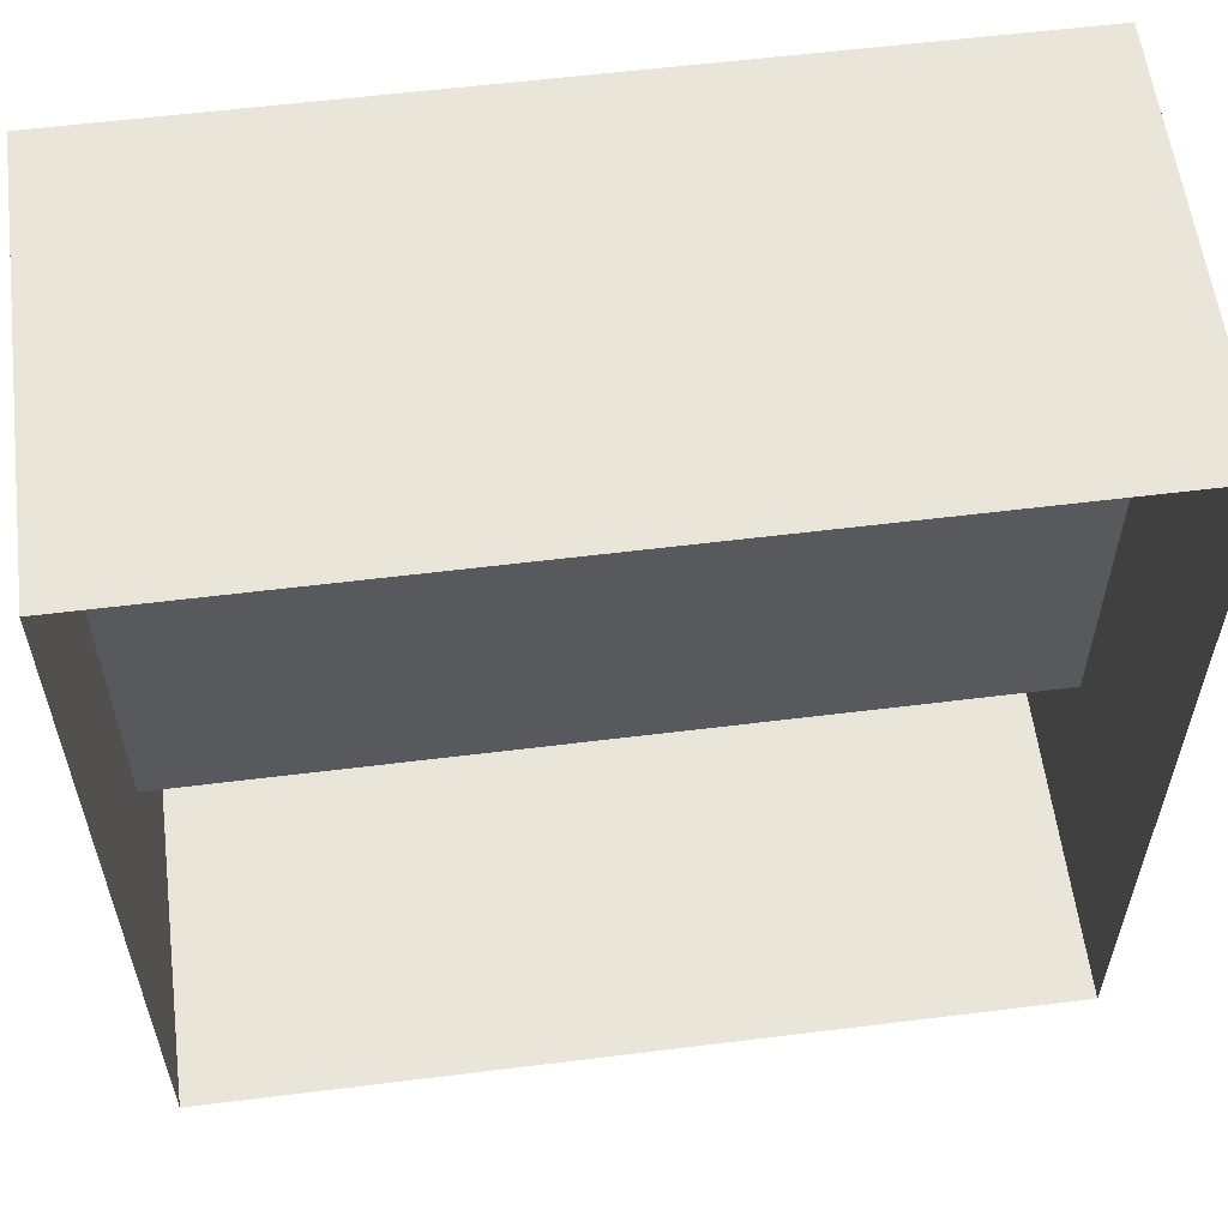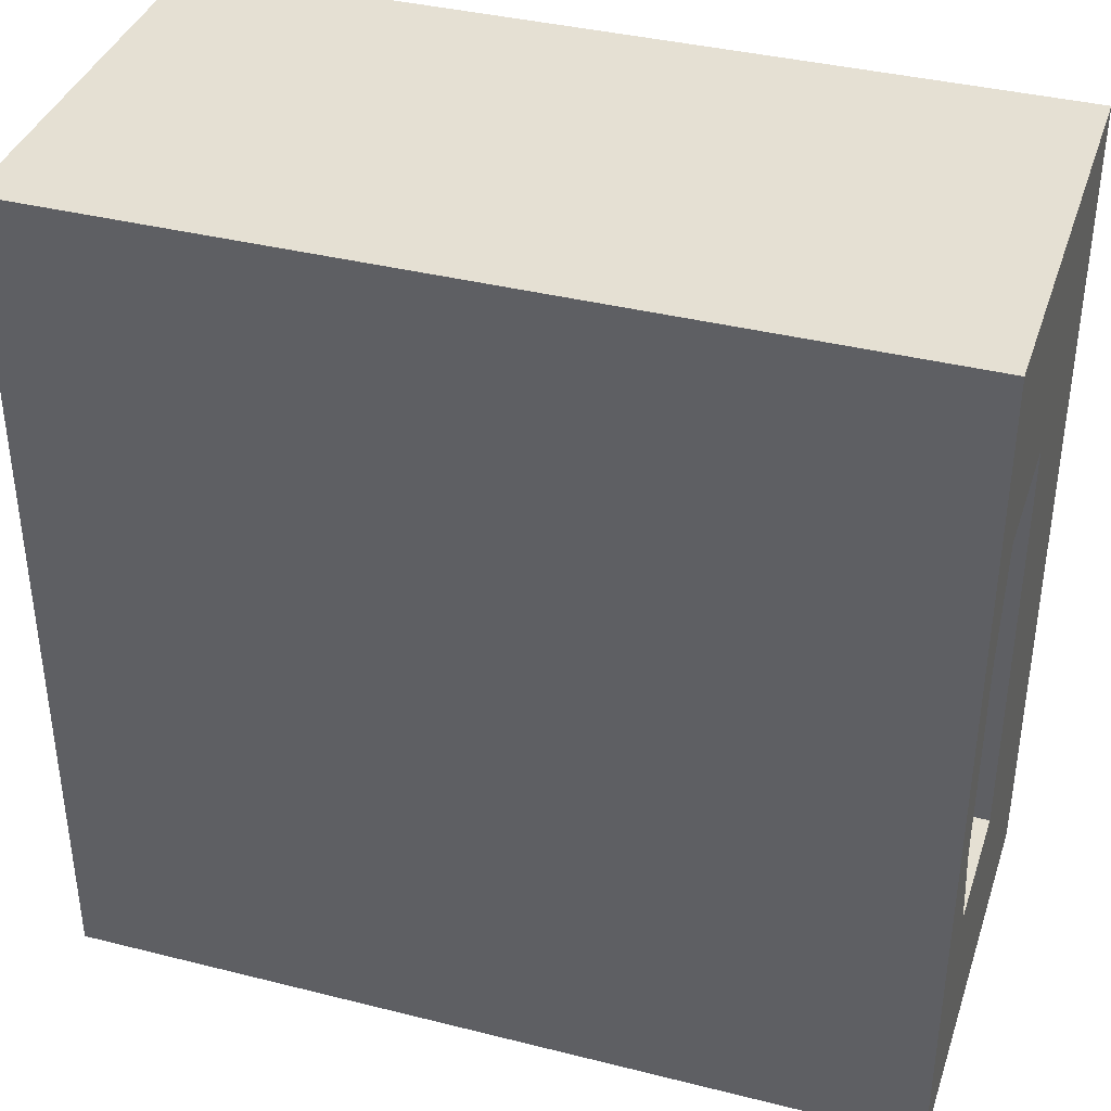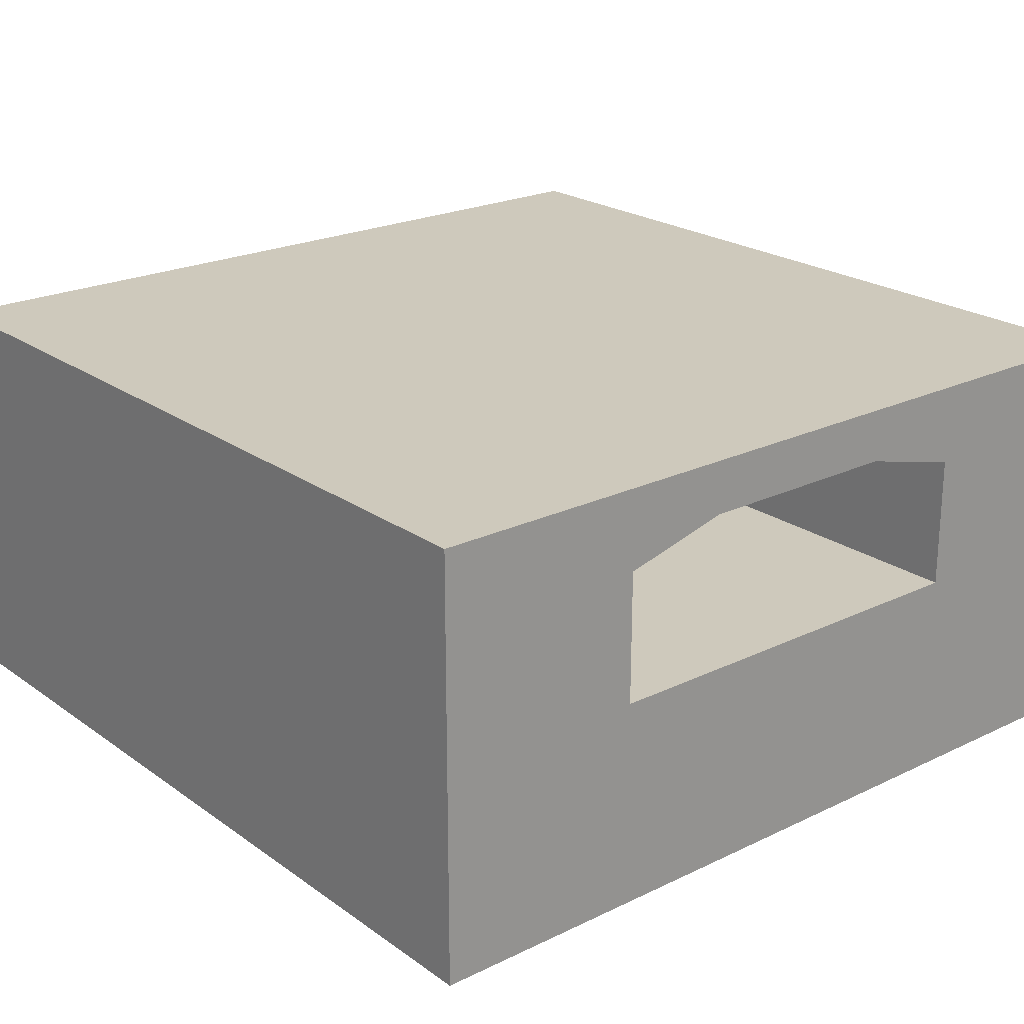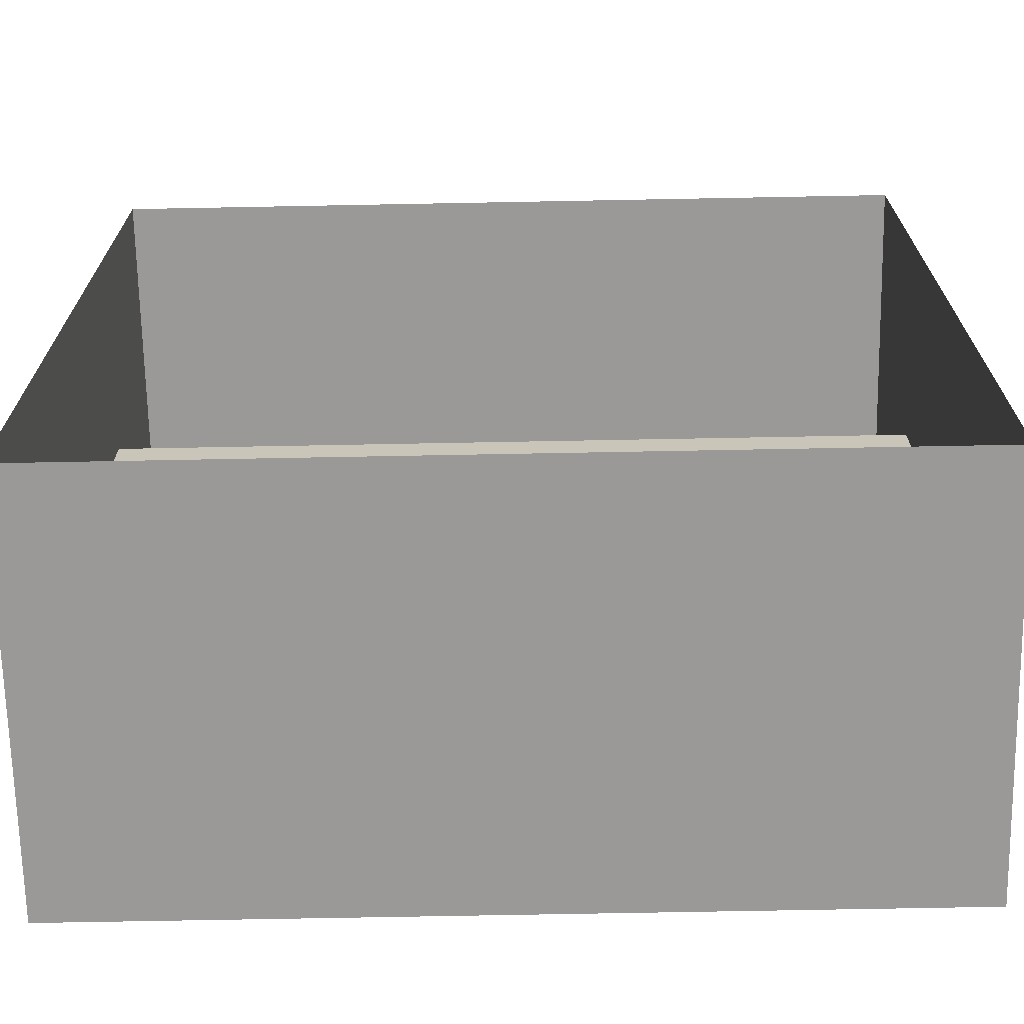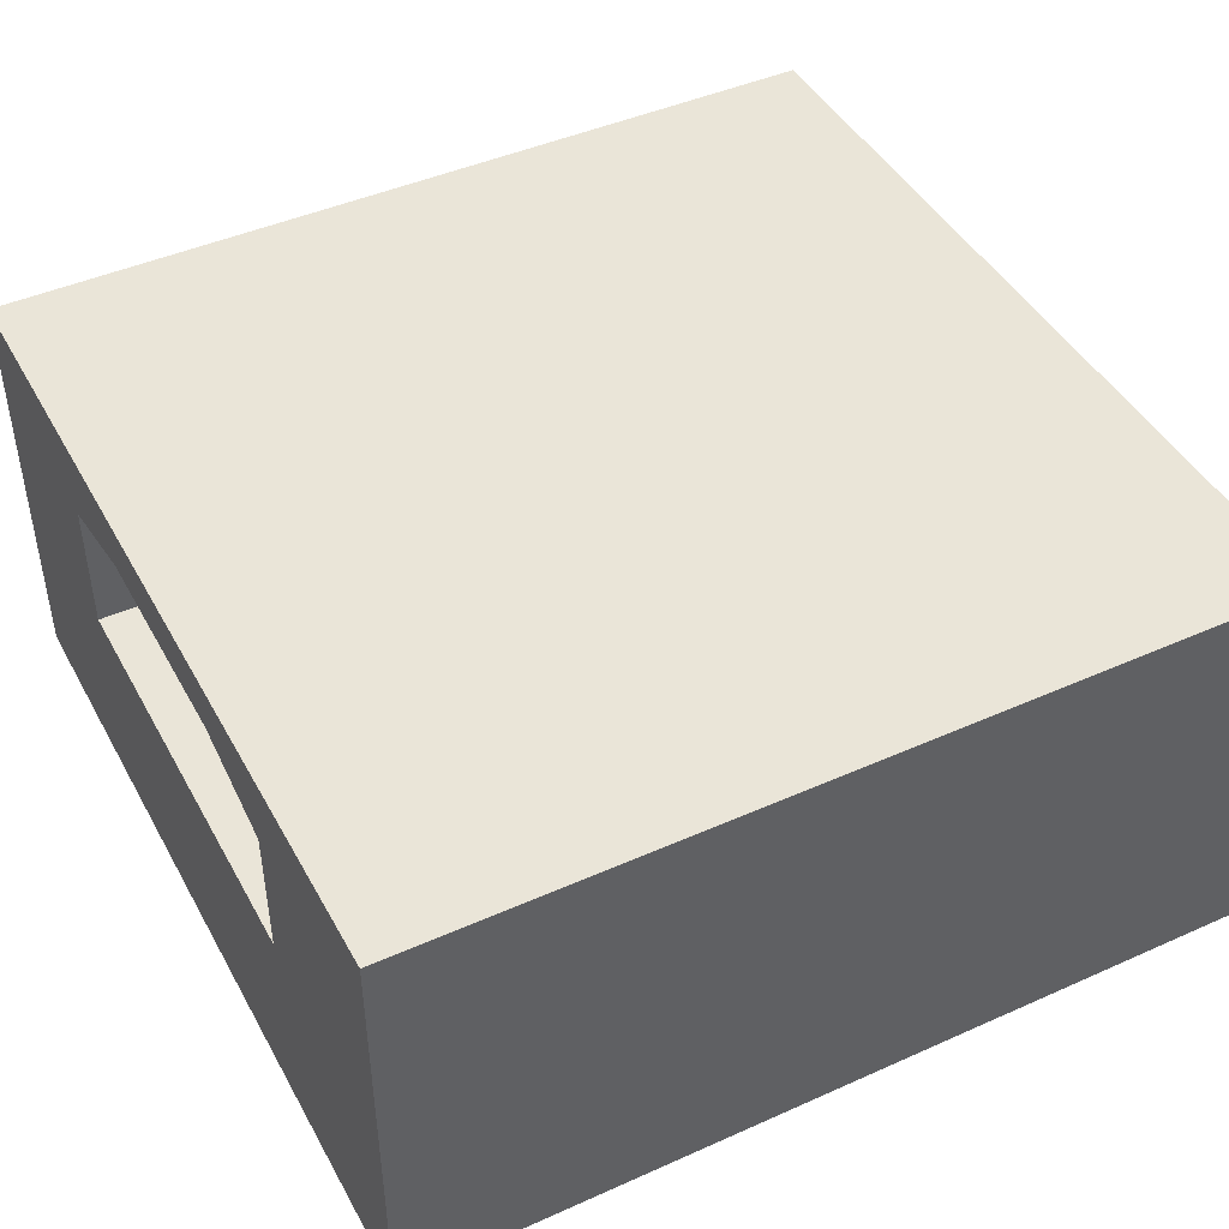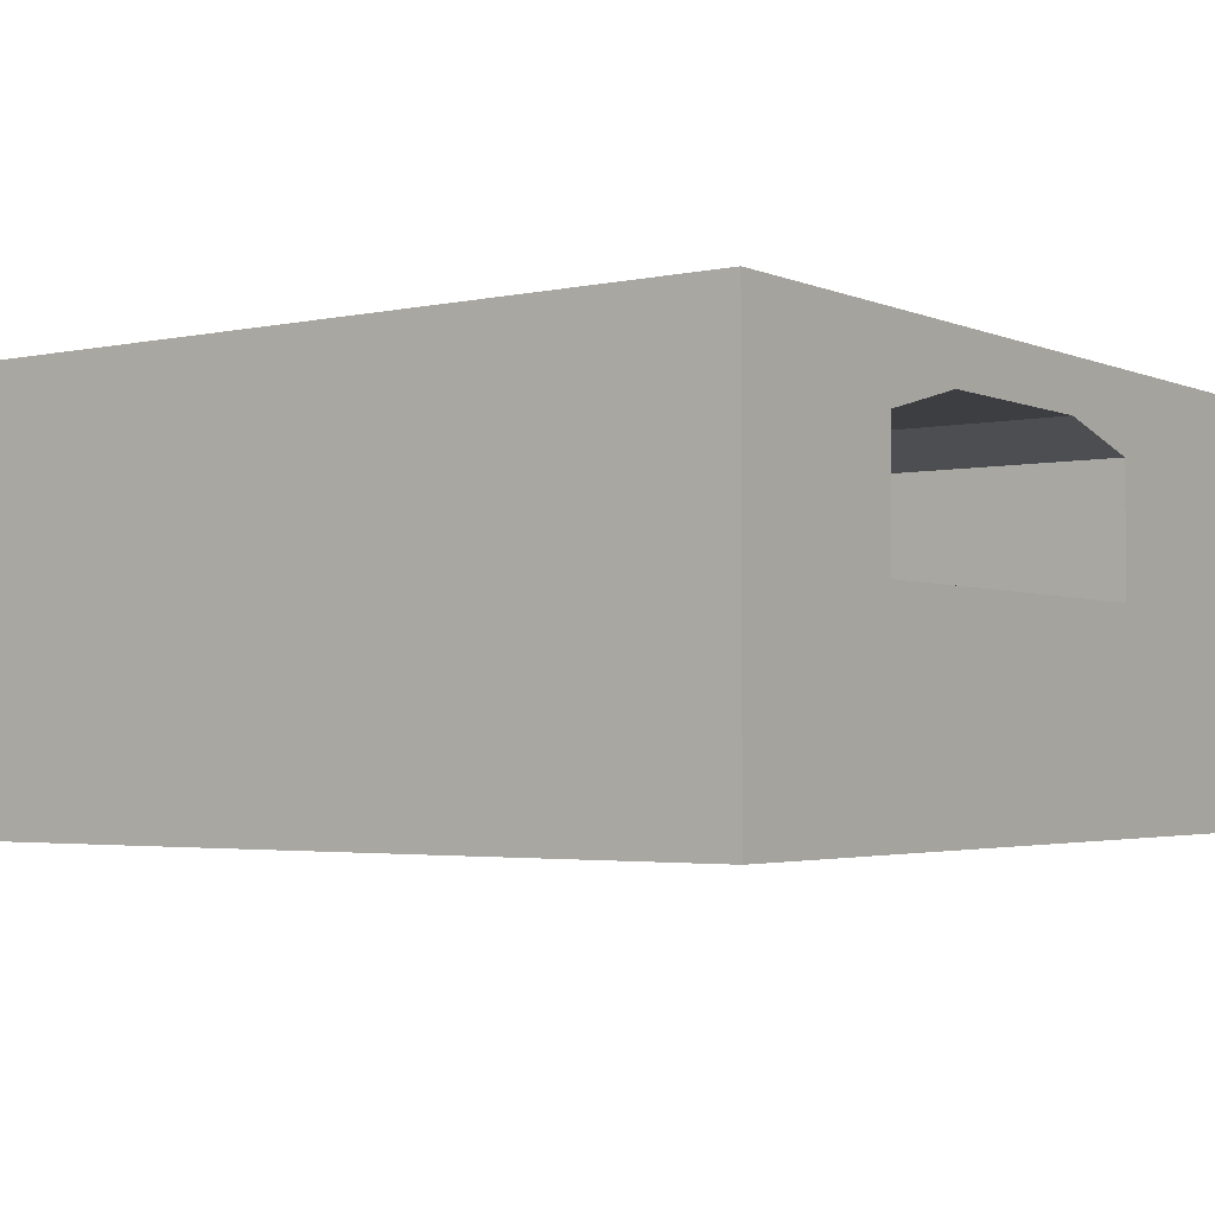
<metadata>
{"format":"obj","ext":"obj","renderer":"f3d","projection":"perspective","resolution":1024,"background":"white","views":[{"elev":58.3,"azim":-7.3,"up":"+Z"},{"elev":38.1,"azim":-162.3,"up":"+Z"},{"elev":22.3,"azim":-129.7,"up":"+Y"},{"elev":-69.1,"azim":1.1,"up":"+Z"},{"elev":44.8,"azim":152.6,"up":"+Y"},{"elev":-3.0,"azim":-144.1,"up":"+Y"}]}
</metadata>
<code>
o road-tunnel-segment_Cube.021
v -3.999 -1 -4
v -3.999 -1 4
v -3.999 3 -4
v -3.999 3 4
v -3.999 3 -2.01
v -3.999 3 2.01
v -3.999 0 -4
v -3.999 0 4
v -3.999 2.244 -2
v -3.999 2.244 2
v -3.999 1 2
v -3.999 1 -2
v -3.999 3 -1.005
v -3.999 3 -1e-06
v -3.999 3 1.005
v -3.999 2.501 -1
v -3.999 2.501 -1e-06
v -3.999 2.501 1
v 4.001 -1 -4
v 4.001 -1 4
v 4.001 3 -4
v 4.001 3 4
v 4.001 3 -2.01
v 4.001 3 2.01
v 4.001 0 -4
v 4.001 0 4
v 4.001 2.244 -2
v 4.001 2.244 2
v 4.001 1 2
v 4.001 1 -2
v 4.001 3 -1.005
v 4.001 3 -2e-06
v 4.001 3 1.005
v 4.001 2.501 -1
v 4.001 2.501 -2e-06
v 4.001 2.501 1
g road-tunnel-segment_Cube.021_basecolors
f 2 8 7
f 11 12 7
f 17 18 15
f 17 14 13
f 9 16 13
f 7 12 9
f 3 9 5
f 8 4 10
f 4 6 10
f 10 6 15
f 25 26 20
f 25 30 29
f 35 32 33
f 31 32 35
f 27 23 31
f 25 21 27
f 21 23 27
f 26 29 28
f 22 28 24
f 33 24 28
f 27 34 16
f 17 35 36
f 25 19 1
f 36 28 10
f 4 22 24
f 21 25 7
f 29 30 12
f 24 33 15
f 30 27 9
f 32 31 13
f 34 35 17
f 20 26 8
f 23 21 3
f 31 23 5
f 26 22 4
f 28 29 11
f 33 32 14
f 1 2 7
f 8 11 7
f 14 17 15
f 16 17 13
f 5 9 13
f 3 7 9
f 11 8 10
f 18 10 15
f 19 25 20
f 26 25 29
f 36 35 33
f 34 31 35
f 34 27 31
f 30 25 27
f 22 26 28
f 36 33 28
f 9 27 16
f 18 17 36
f 7 25 1
f 18 36 10
f 6 4 24
f 3 21 7
f 11 29 12
f 6 24 15
f 12 30 9
f 14 32 13
f 16 34 17
f 2 20 8
f 5 23 3
f 13 31 5
f 8 26 4
f 10 28 11
f 15 33 14

</code>
